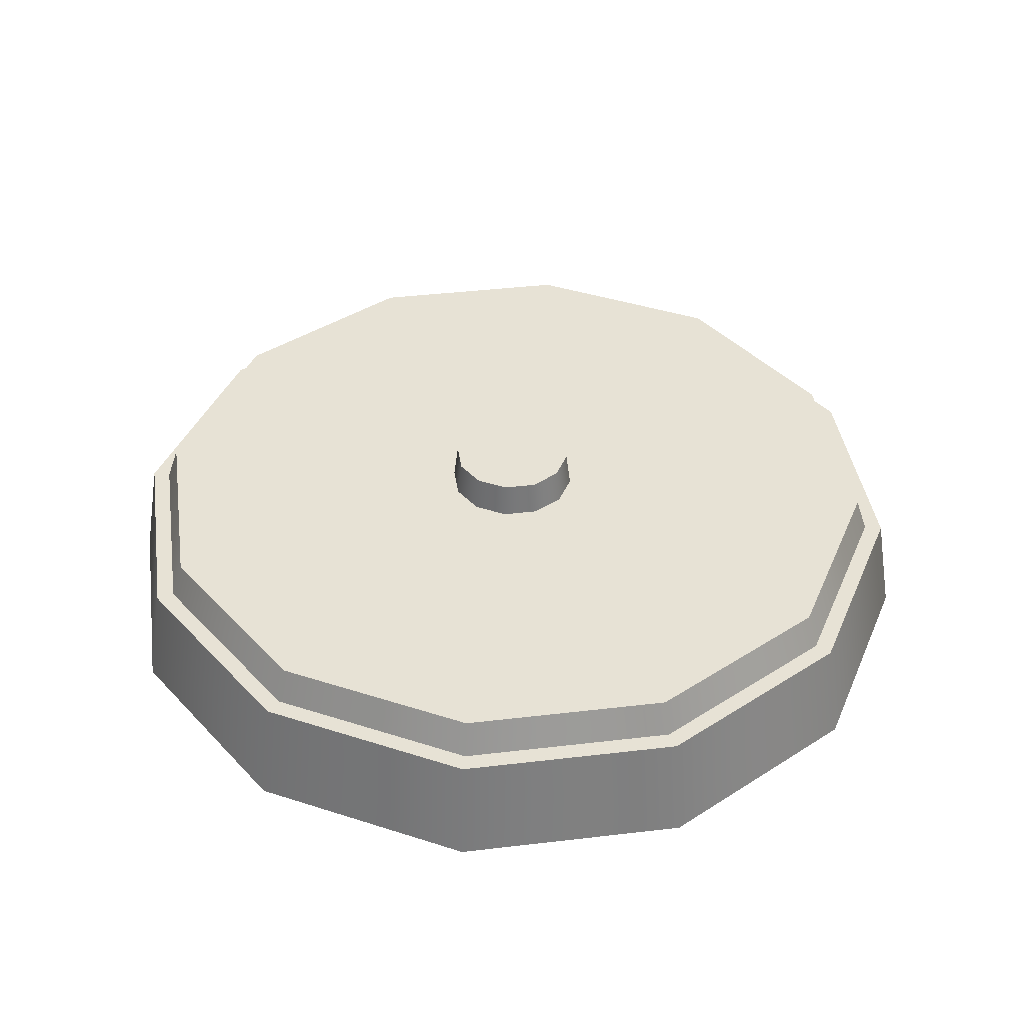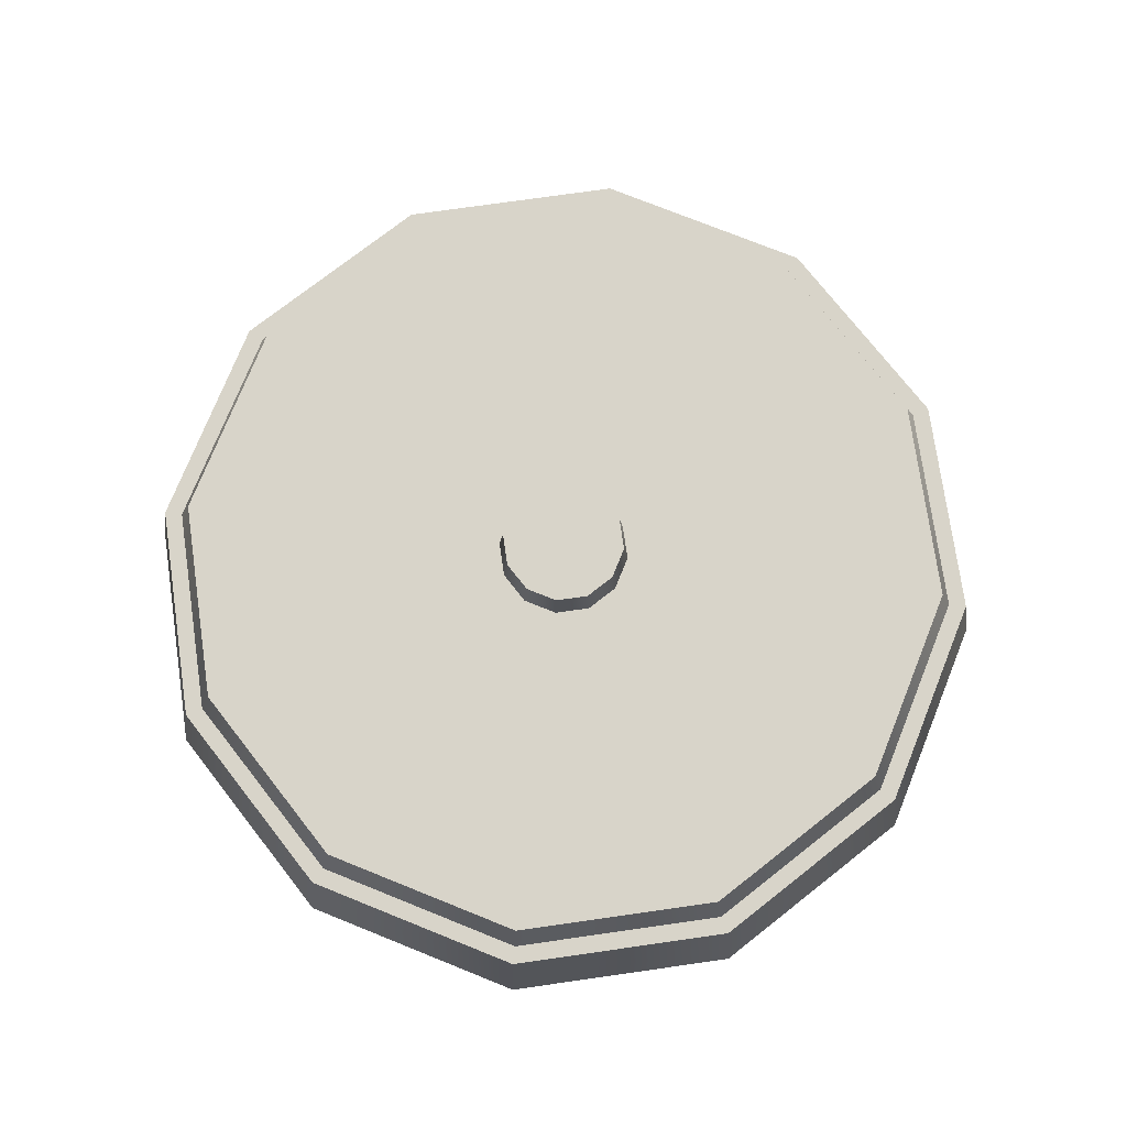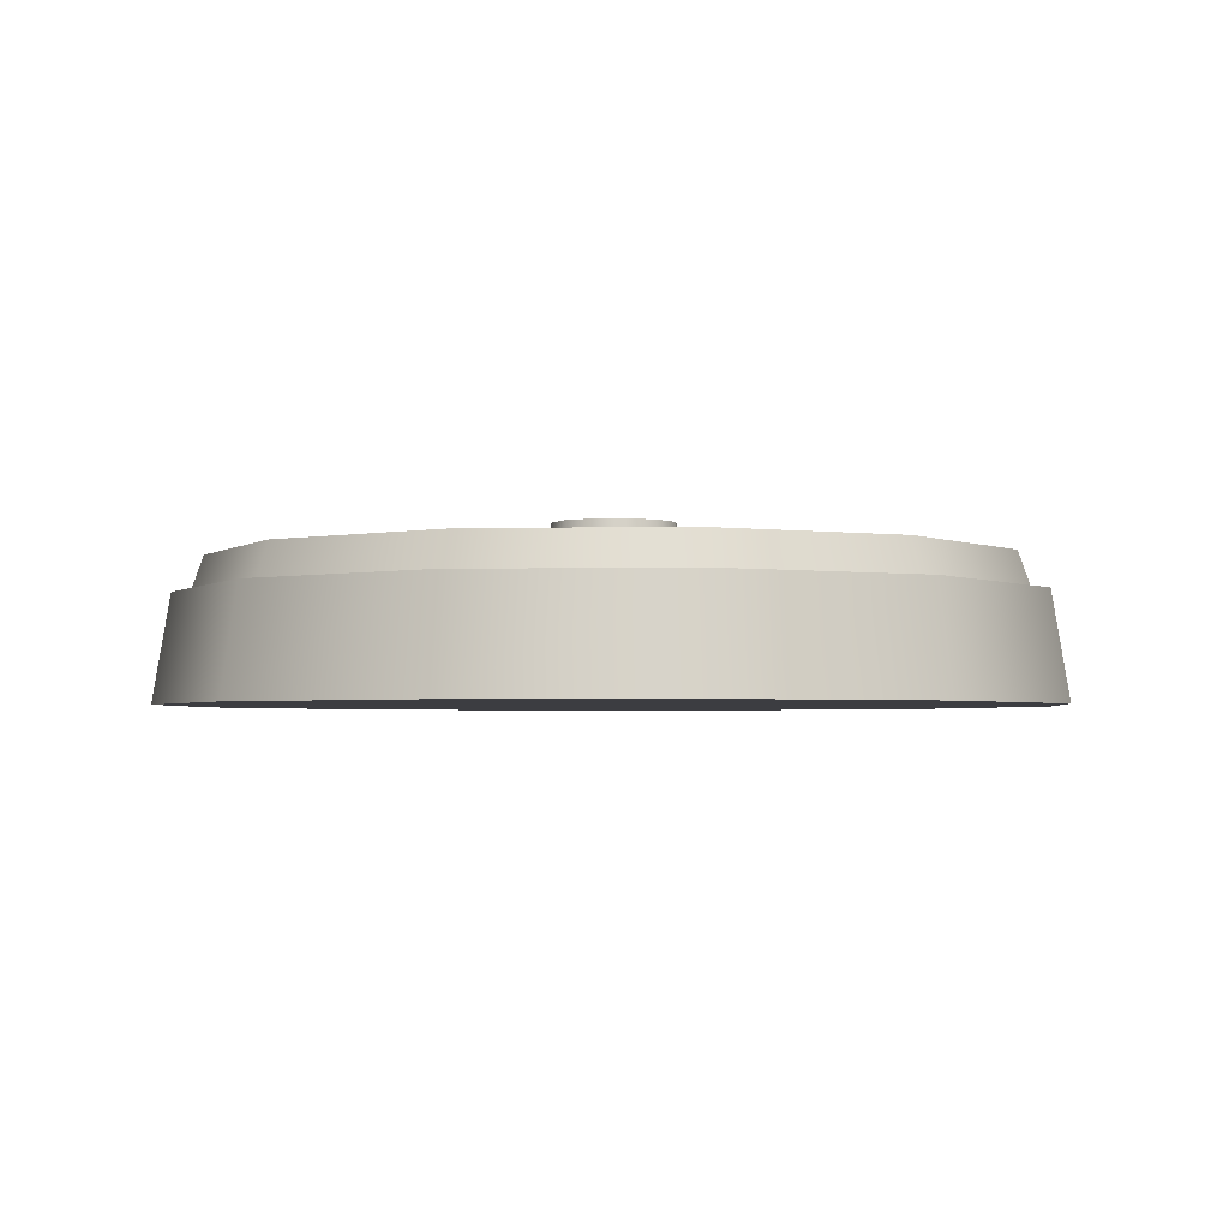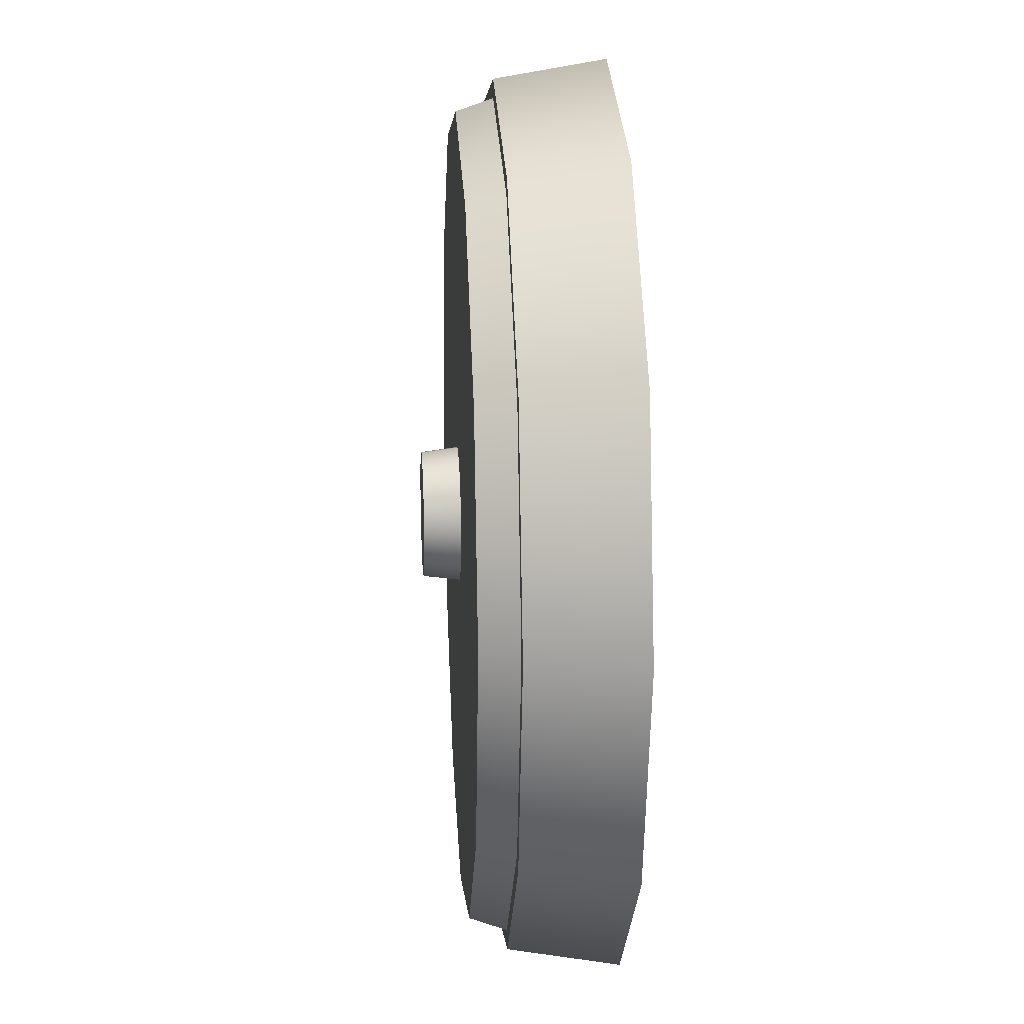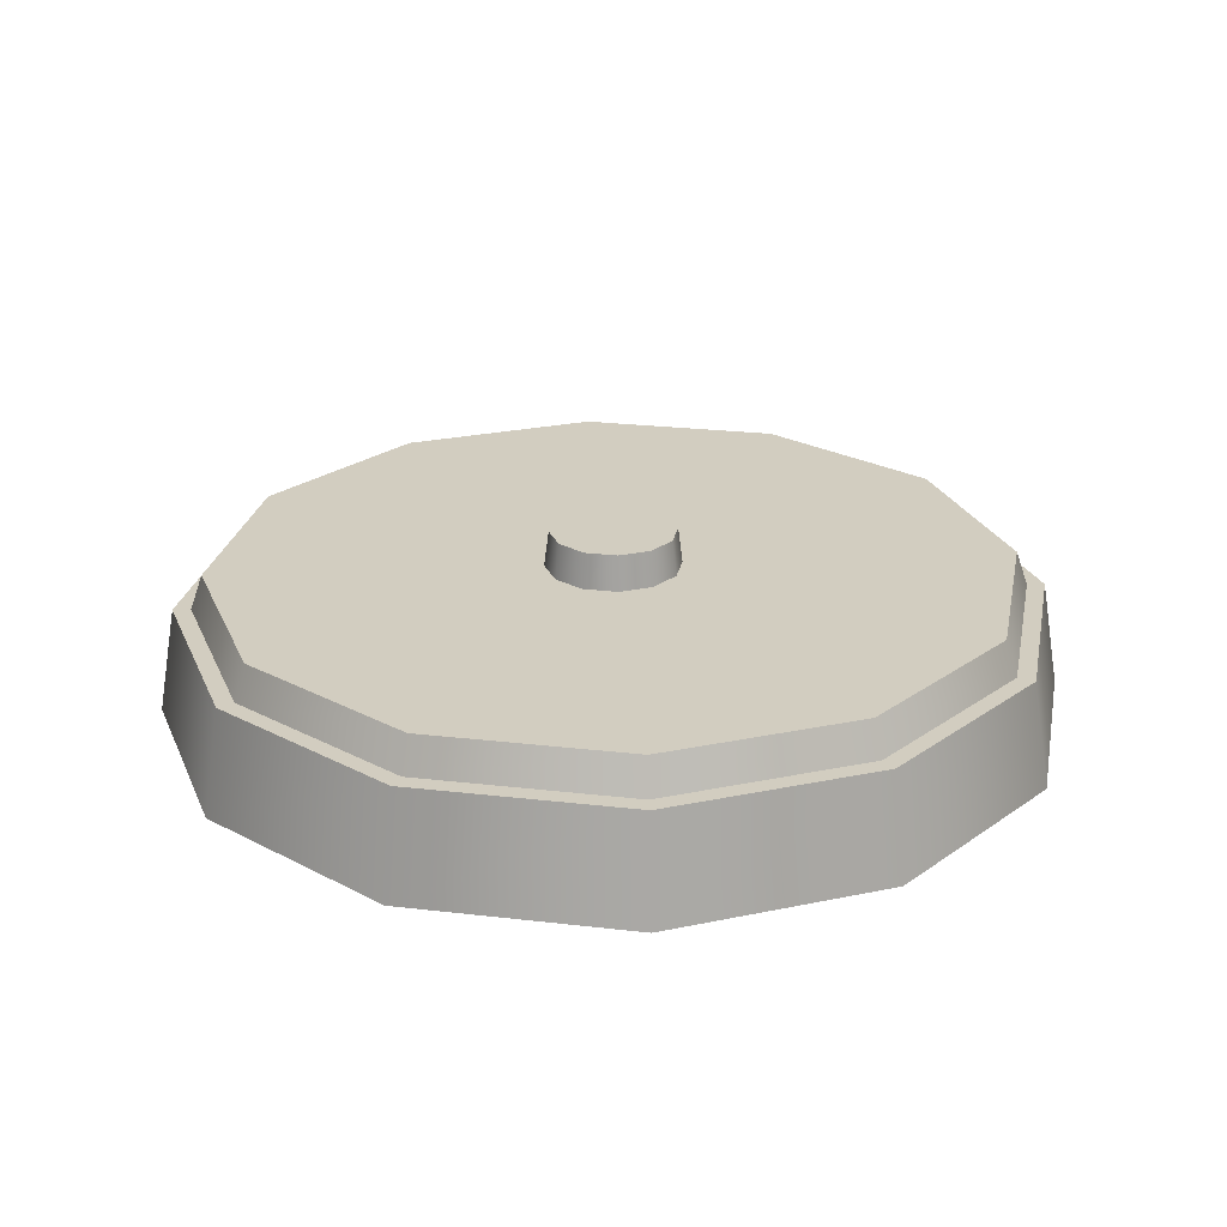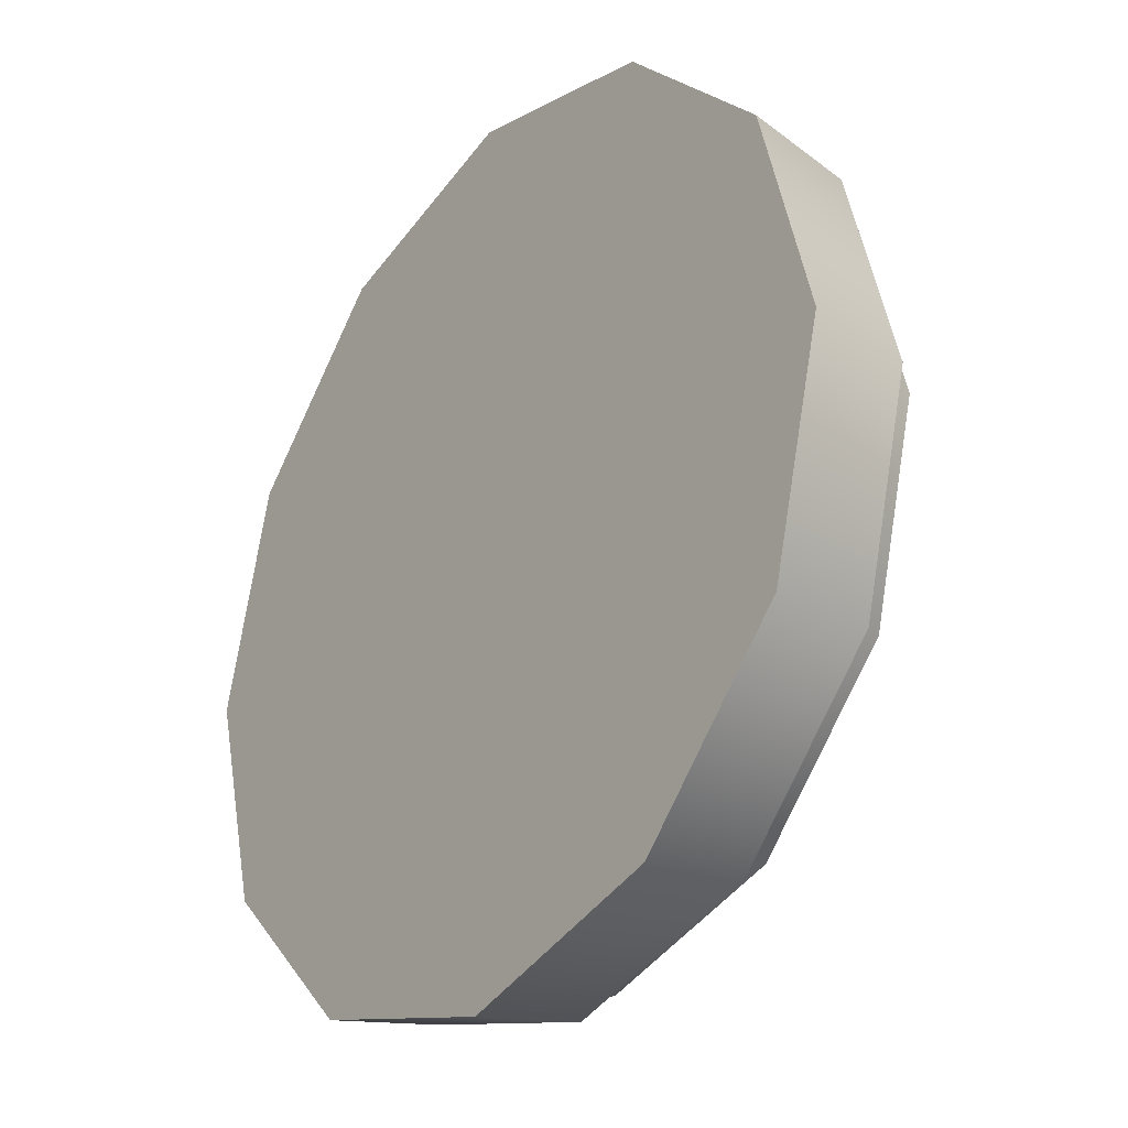
<metadata>
{"format":"obj","ext":"obj","renderer":"f3d","projection":"perspective","resolution":1024,"background":"white","views":[{"elev":40.3,"azim":-23.3,"up":"+Y"},{"elev":75.3,"azim":-53.1,"up":"+Y"},{"elev":-2.8,"azim":-130.0,"up":"+Y"},{"elev":17.5,"azim":-93.6,"up":"+Z"},{"elev":24.7,"azim":85.9,"up":"+Y"},{"elev":-28.8,"azim":53.4,"up":"+Z"}]}
</metadata>
<code>
o mesh6/mesh6-geometry#mesh6-geometry
v 0.06014 -0.6414 -0.3087
v -0.0577 -0.6414 -0.3087
v 0.001223 -0.6414 -0.3245
v 0.1033 -0.6414 -0.2656
v -0.05534 -0.6131 -0.3046
v 0.05779 -0.6131 -0.3046
v 0.09919 -0.6131 -0.2632
v -0.1008 -0.6414 -0.2656
v 0.001223 -0.6131 -0.3198
v -0.09674 -0.6131 -0.2632
v 0.1191 -0.6414 -0.2066
v 0.001223 -0.6131 -0.315
v -0.05295 -0.6131 -0.3005
v 0.0554 -0.6131 -0.3005
v 0.1143 -0.6131 -0.2066
v -0.1166 -0.6414 -0.2066
v -0.1119 -0.6131 -0.2066
v -0.09261 -0.6131 -0.2608
v 0.09506 -0.6131 -0.2608
v 0.1033 -0.6414 -0.1477
v -0.05133 -0.6036 -0.2977
v -0.0898 -0.6036 -0.2592
v 0.05377 -0.6036 -0.2977
v 0.09224 -0.6036 -0.2592
v 0.1096 -0.6131 -0.2066
v 0.09919 -0.6131 -0.1501
v -0.1008 -0.6414 -0.1477
v -0.09674 -0.6131 -0.1501
v -0.1071 -0.6131 -0.2066
v 0.001223 -0.6036 -0.3117
v -0.1039 -0.6036 -0.2066
v 0.09506 -0.6131 -0.1525
v 0.06014 -0.6414 -0.1046
v 0.1063 -0.6036 -0.2066
v 0.0554 -0.6131 -0.1128
v 0.05779 -0.6131 -0.1087
v -0.0577 -0.6414 -0.1046
v -0.09261 -0.6131 -0.1525
v -0.0898 -0.6036 -0.1541
v 0.001223 -0.6036 -0.2245
v 0.09224 -0.6036 -0.1541
v 0.001223 -0.6414 -0.08881
v -0.05534 -0.6131 -0.1087
v -0.05295 -0.6131 -0.1128
v -0.01661 -0.6036 -0.2066
v -0.007691 -0.6036 -0.2221
v 0.01014 -0.6036 -0.2221
v 0.01905 -0.6036 -0.2066
v 0.05377 -0.6036 -0.1156
v 0.001223 -0.6131 -0.09829
v 0.001223 -0.6131 -0.09352
v -0.01422 -0.6036 -0.2156
v -0.01422 -0.6036 -0.1977
v -0.007083 -0.5942 -0.221
v 0.001223 -0.5942 -0.2233
v 0.01666 -0.6036 -0.2156
v 0.01666 -0.6036 -0.1977
v -0.05133 -0.6036 -0.1156
v 0.001223 -0.6036 -0.1015
v -0.01539 -0.5942 -0.2066
v -0.007691 -0.6036 -0.1912
v -0.01316 -0.5942 -0.1983
v -0.01316 -0.5942 -0.215
v 0.00953 -0.5942 -0.221
v 0.01561 -0.5942 -0.215
v 0.01784 -0.5942 -0.2066
v 0.01014 -0.6036 -0.1912
v 0.001223 -0.6036 -0.1888
v 0.01561 -0.5942 -0.1983
v -0.007083 -0.5942 -0.1923
v 0.00953 -0.5942 -0.1923
v 0.001223 -0.5942 -0.19
f 1 2 3
f 2 1 4
f 5 3 2
f 2 3 5
f 3 6 1
f 1 6 3
f 1 7 4
f 4 7 1
f 2 4 8
f 3 5 9
f 9 5 3
f 2 10 5
f 5 10 2
f 6 3 9
f 9 3 6
f 7 1 6
f 6 1 7
f 7 11 4
f 4 11 7
f 8 4 11
f 10 2 8
f 8 2 10
f 5 12 9
f 9 12 5
f 13 5 10
f 10 5 13
f 12 6 9
f 9 6 12
f 6 14 7
f 7 14 6
f 11 7 15
f 15 7 11
f 8 11 16
f 8 17 10
f 10 17 8
f 12 5 13
f 13 5 12
f 13 10 18
f 18 10 13
f 6 12 14
f 14 12 6
f 7 14 19
f 19 14 7
f 7 19 15
f 15 19 7
f 15 20 11
f 11 20 15
f 16 11 20
f 17 8 16
f 16 8 17
f 18 10 17
f 17 10 18
f 21 12 13
f 13 12 21
f 22 13 18
f 18 13 22
f 12 23 14
f 14 23 12
f 14 24 19
f 19 24 14
f 15 19 25
f 25 19 15
f 20 15 26
f 26 15 20
f 16 20 27
f 16 28 17
f 17 28 16
f 18 17 29
f 29 17 18
f 12 21 30
f 30 21 12
f 13 22 21
f 21 22 13
f 18 31 22
f 22 31 18
f 23 12 30
f 30 12 23
f 24 14 23
f 23 14 24
f 24 25 19
f 19 25 24
f 15 25 32
f 32 25 15
f 15 32 26
f 26 32 15
f 26 33 20
f 20 33 26
f 27 20 33
f 28 16 27
f 27 16 28
f 29 17 28
f 28 17 29
f 31 18 29
f 29 18 31
f 21 23 30
f 30 23 21
f 23 21 22
f 22 21 23
f 24 22 31
f 31 22 24
f 23 22 24
f 24 22 23
f 25 24 34
f 34 24 25
f 34 32 25
f 25 32 34
f 26 32 35
f 35 32 26
f 33 26 36
f 36 26 33
f 27 33 37
f 37 28 27
f 27 28 37
f 29 28 38
f 38 28 29
f 29 39 31
f 31 39 29
f 24 31 40
f 40 31 24
f 40 34 24
f 24 34 40
f 32 34 41
f 41 34 32
f 41 35 32
f 32 35 41
f 26 35 36
f 36 35 26
f 36 42 33
f 33 42 36
f 37 33 42
f 28 37 43
f 43 37 28
f 38 28 44
f 44 28 38
f 39 29 38
f 38 29 39
f 45 31 39
f 39 31 45
f 40 31 46
f 46 31 40
f 34 40 47
f 47 40 34
f 34 48 41
f 41 48 34
f 35 41 49
f 49 41 35
f 36 35 50
f 50 35 36
f 42 36 51
f 51 36 42
f 42 43 37
f 37 43 42
f 44 28 43
f 43 28 44
f 44 39 38
f 38 39 44
f 52 31 45
f 45 31 52
f 45 39 53
f 53 39 45
f 46 31 52
f 52 31 46
f 54 40 46
f 46 40 54
f 55 47 40
f 40 47 55
f 34 47 56
f 56 47 34
f 34 56 48
f 48 56 34
f 41 48 57
f 57 48 41
f 41 58 49
f 49 58 41
f 59 35 49
f 49 35 59
f 35 59 50
f 50 59 35
f 36 50 51
f 51 50 36
f 43 42 51
f 51 42 43
f 44 43 50
f 50 43 44
f 39 44 58
f 58 44 39
f 60 52 45
f 45 52 60
f 53 39 61
f 61 39 53
f 62 45 53
f 53 45 62
f 63 46 52
f 52 46 63
f 40 54 55
f 55 54 40
f 46 63 54
f 54 63 46
f 47 55 64
f 64 55 47
f 47 65 56
f 56 65 47
f 65 48 56
f 56 48 65
f 66 57 48
f 48 57 66
f 41 57 67
f 67 57 41
f 41 39 58
f 58 39 41
f 49 58 59
f 59 58 49
f 58 50 59
f 59 50 58
f 50 43 51
f 51 43 50
f 50 58 44
f 44 58 50
f 52 60 63
f 63 60 52
f 45 62 60
f 60 62 45
f 61 39 68
f 68 39 61
f 61 62 53
f 53 62 61
f 54 64 55
f 55 64 54
f 64 54 63
f 63 54 64
f 65 47 64
f 64 47 65
f 48 65 66
f 66 65 48
f 57 66 69
f 69 66 57
f 69 67 57
f 57 67 69
f 41 67 68
f 68 67 41
f 41 68 39
f 39 68 41
f 65 63 60
f 60 63 65
f 66 60 62
f 62 60 66
f 68 70 61
f 61 70 68
f 62 61 70
f 70 61 62
f 64 63 65
f 65 63 64
f 65 60 66
f 66 60 65
f 66 62 69
f 69 62 66
f 67 69 71
f 71 69 67
f 67 72 68
f 68 72 67
f 70 68 72
f 72 68 70
f 71 62 70
f 70 62 71
f 69 62 71
f 71 62 69
f 72 67 71
f 71 67 72
f 71 70 72
f 72 70 71
f 3 2 1
f 4 1 2
f 8 4 2
f 11 4 8
f 16 11 8
f 20 11 16
f 27 20 16
f 33 20 27
f 37 33 27
f 42 33 37

</code>
